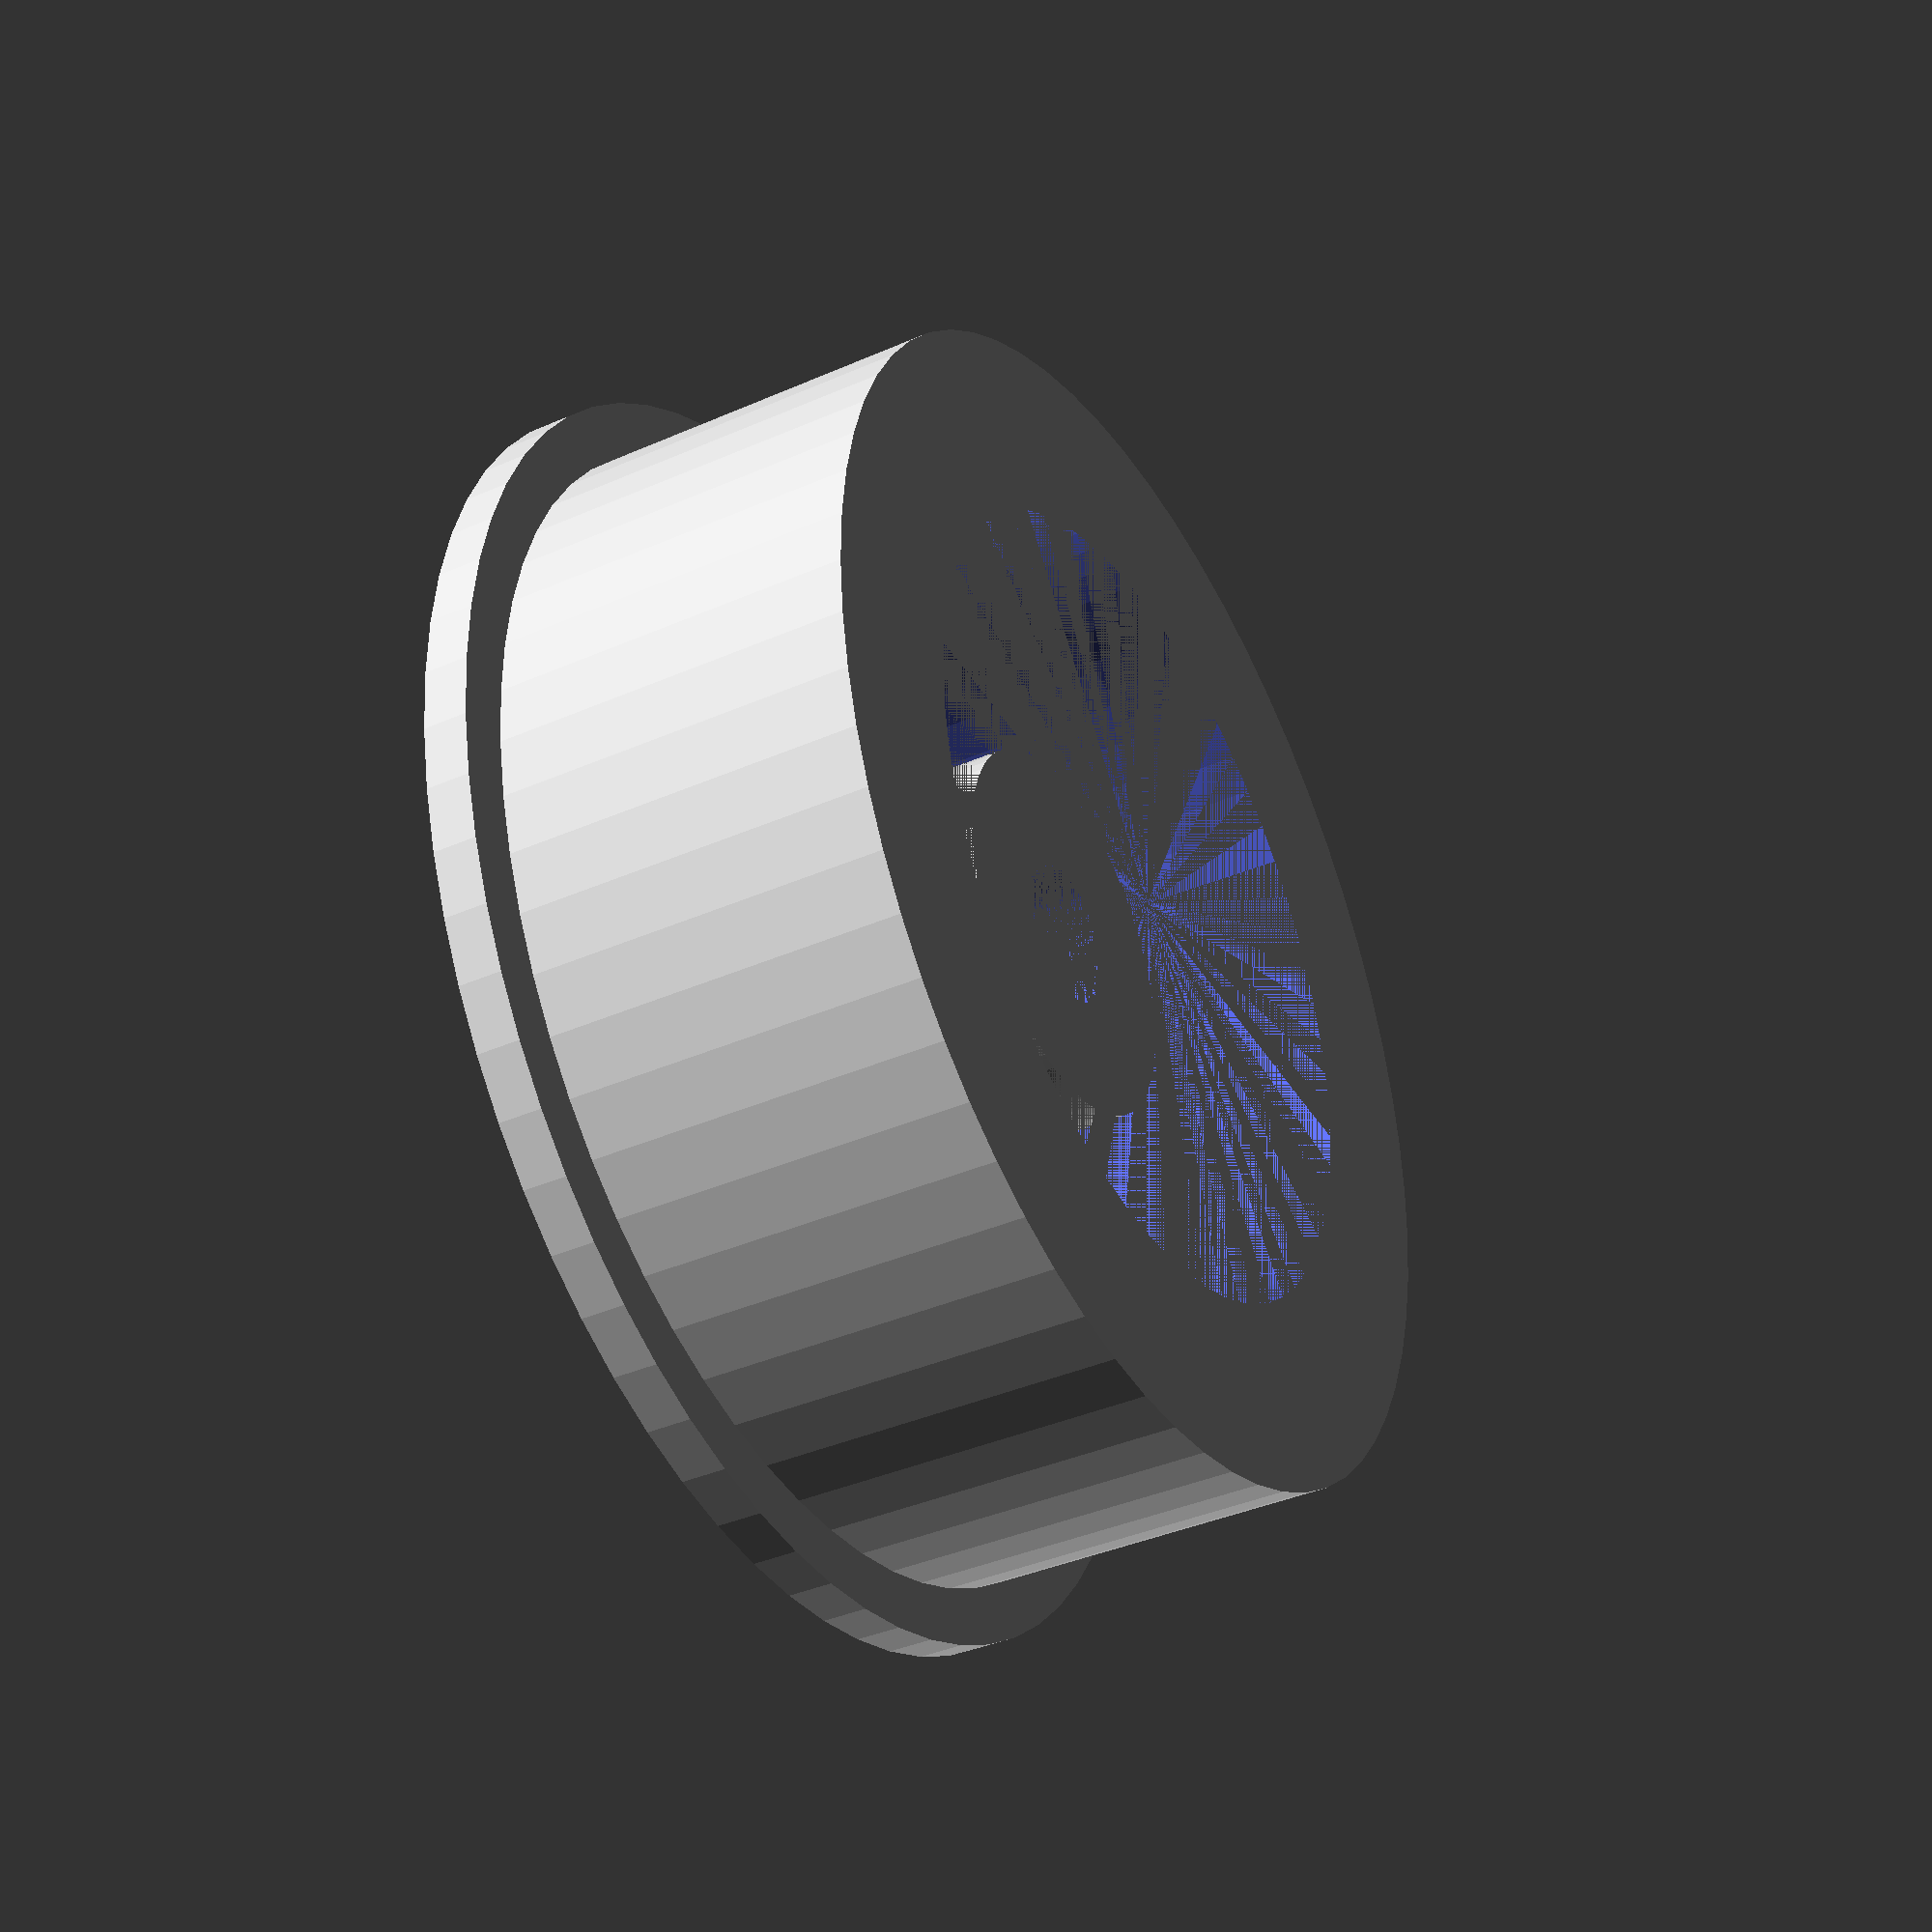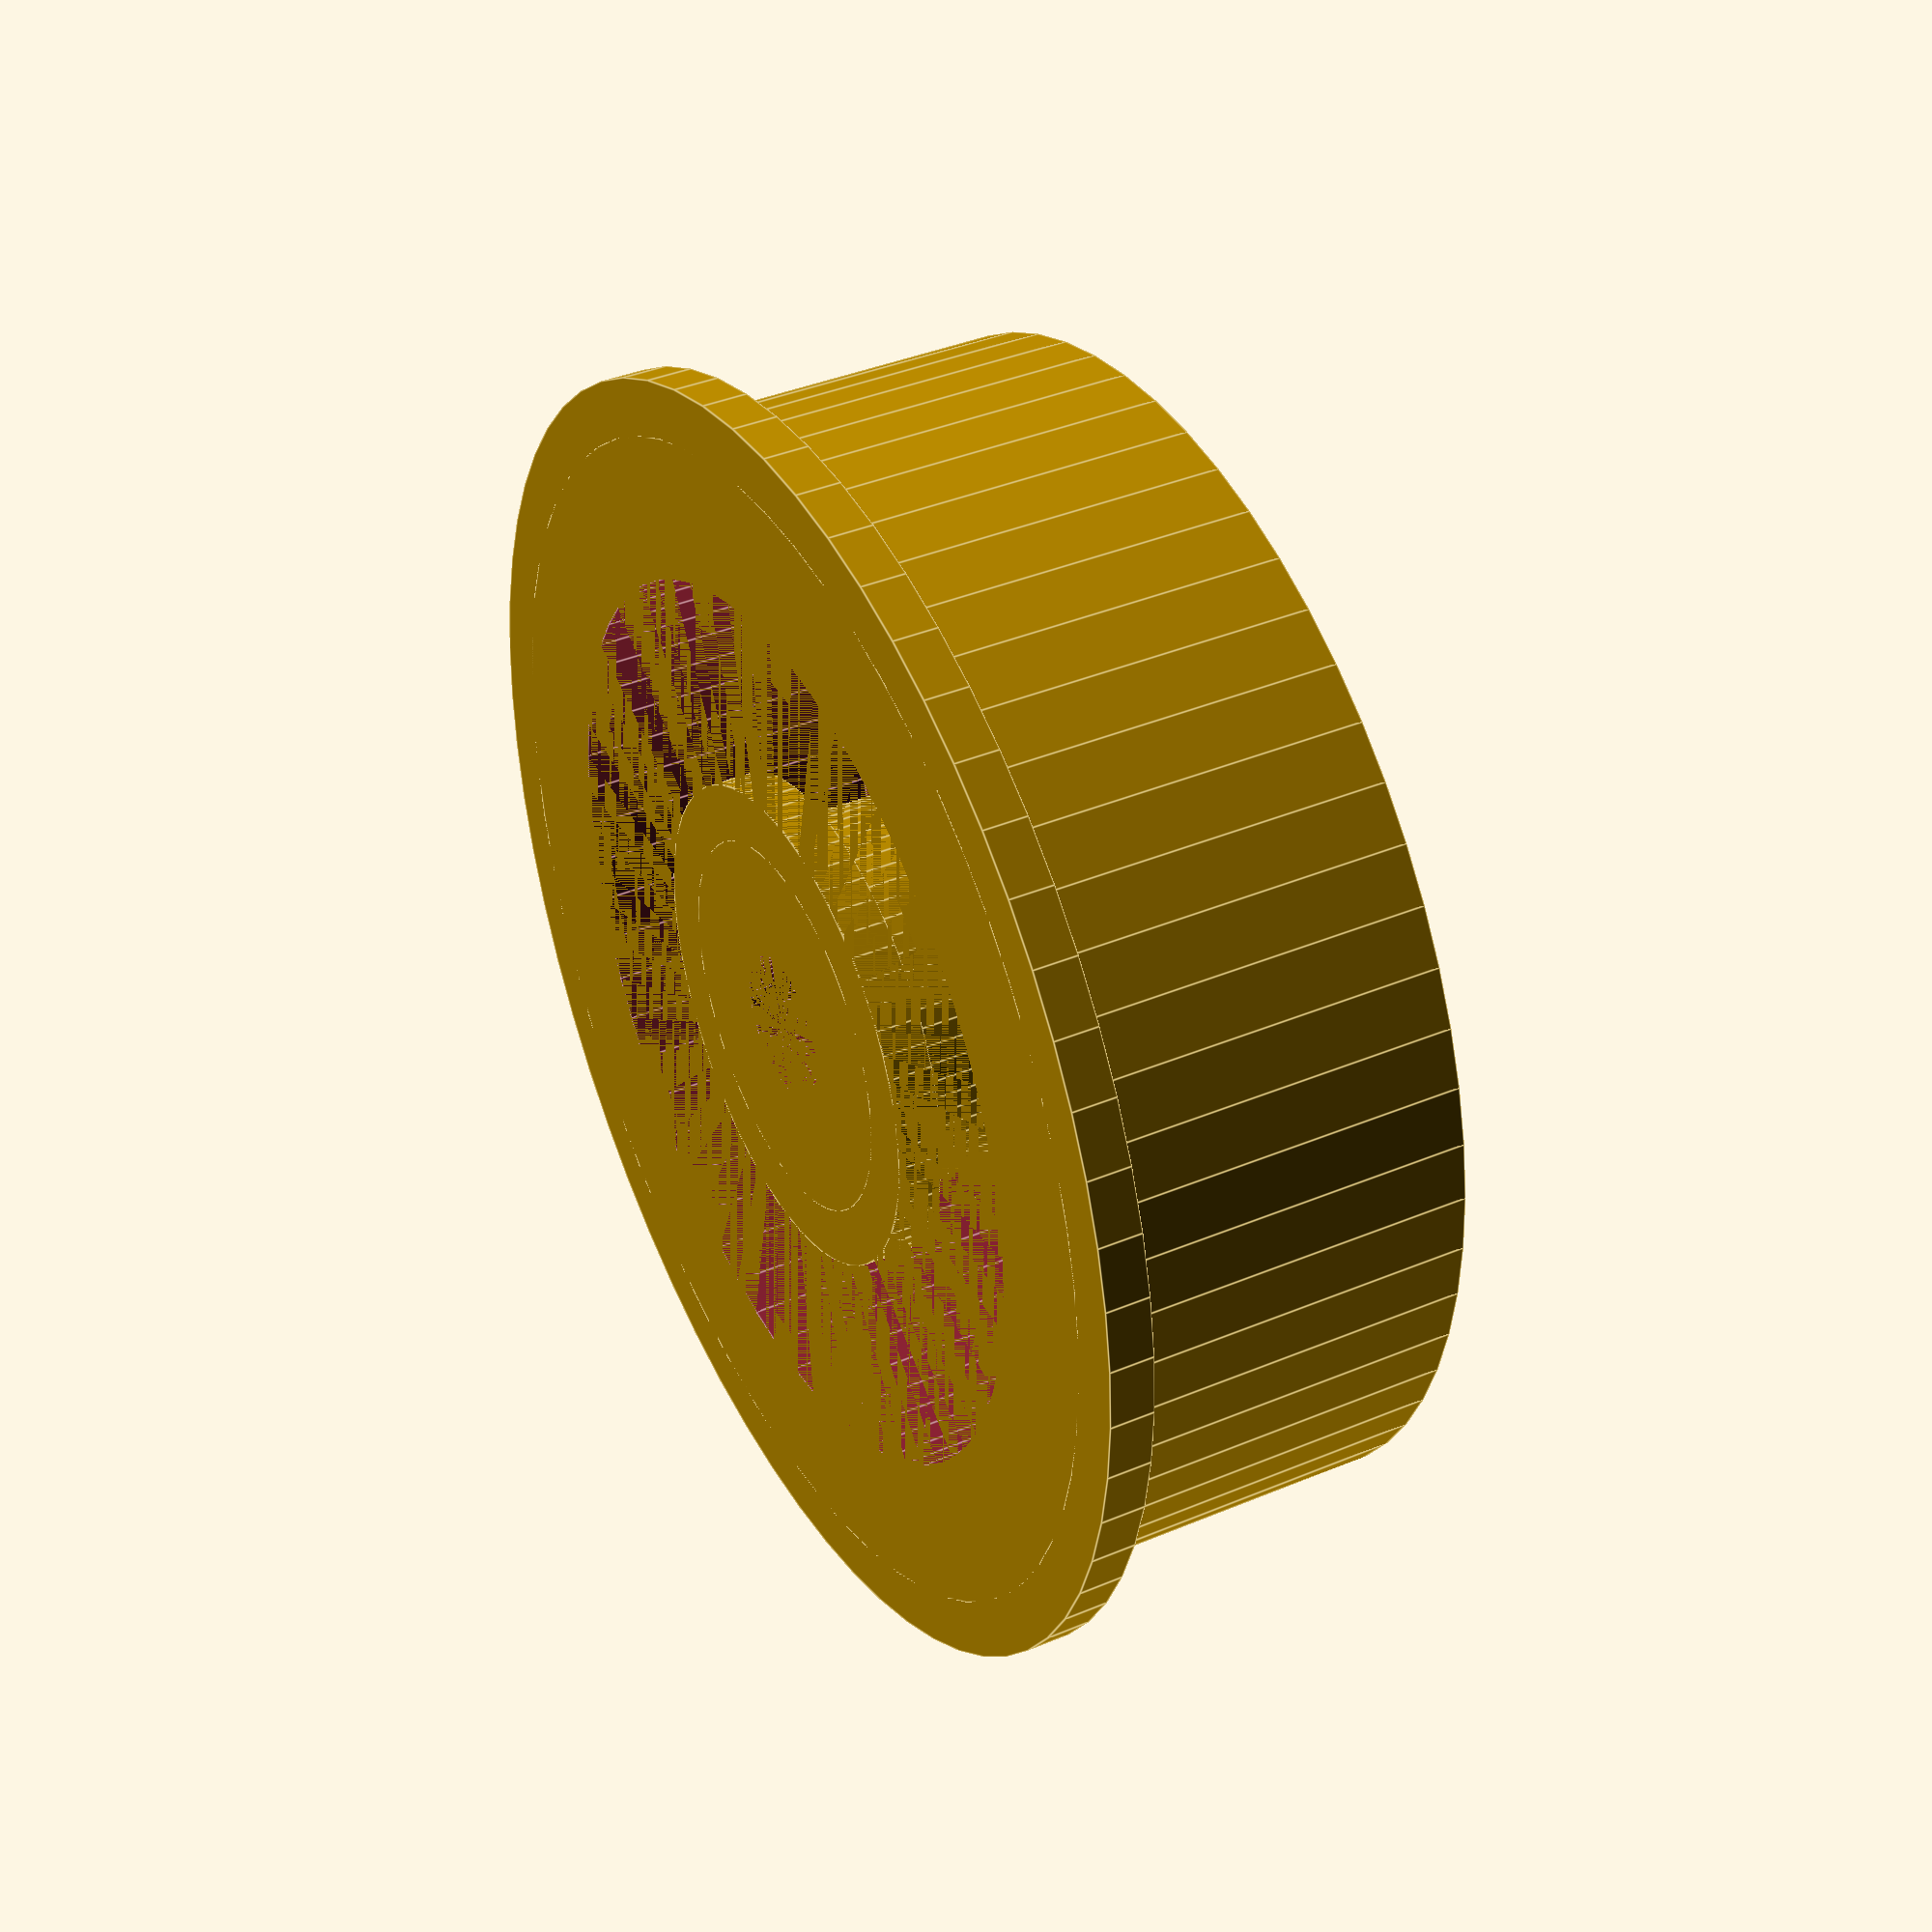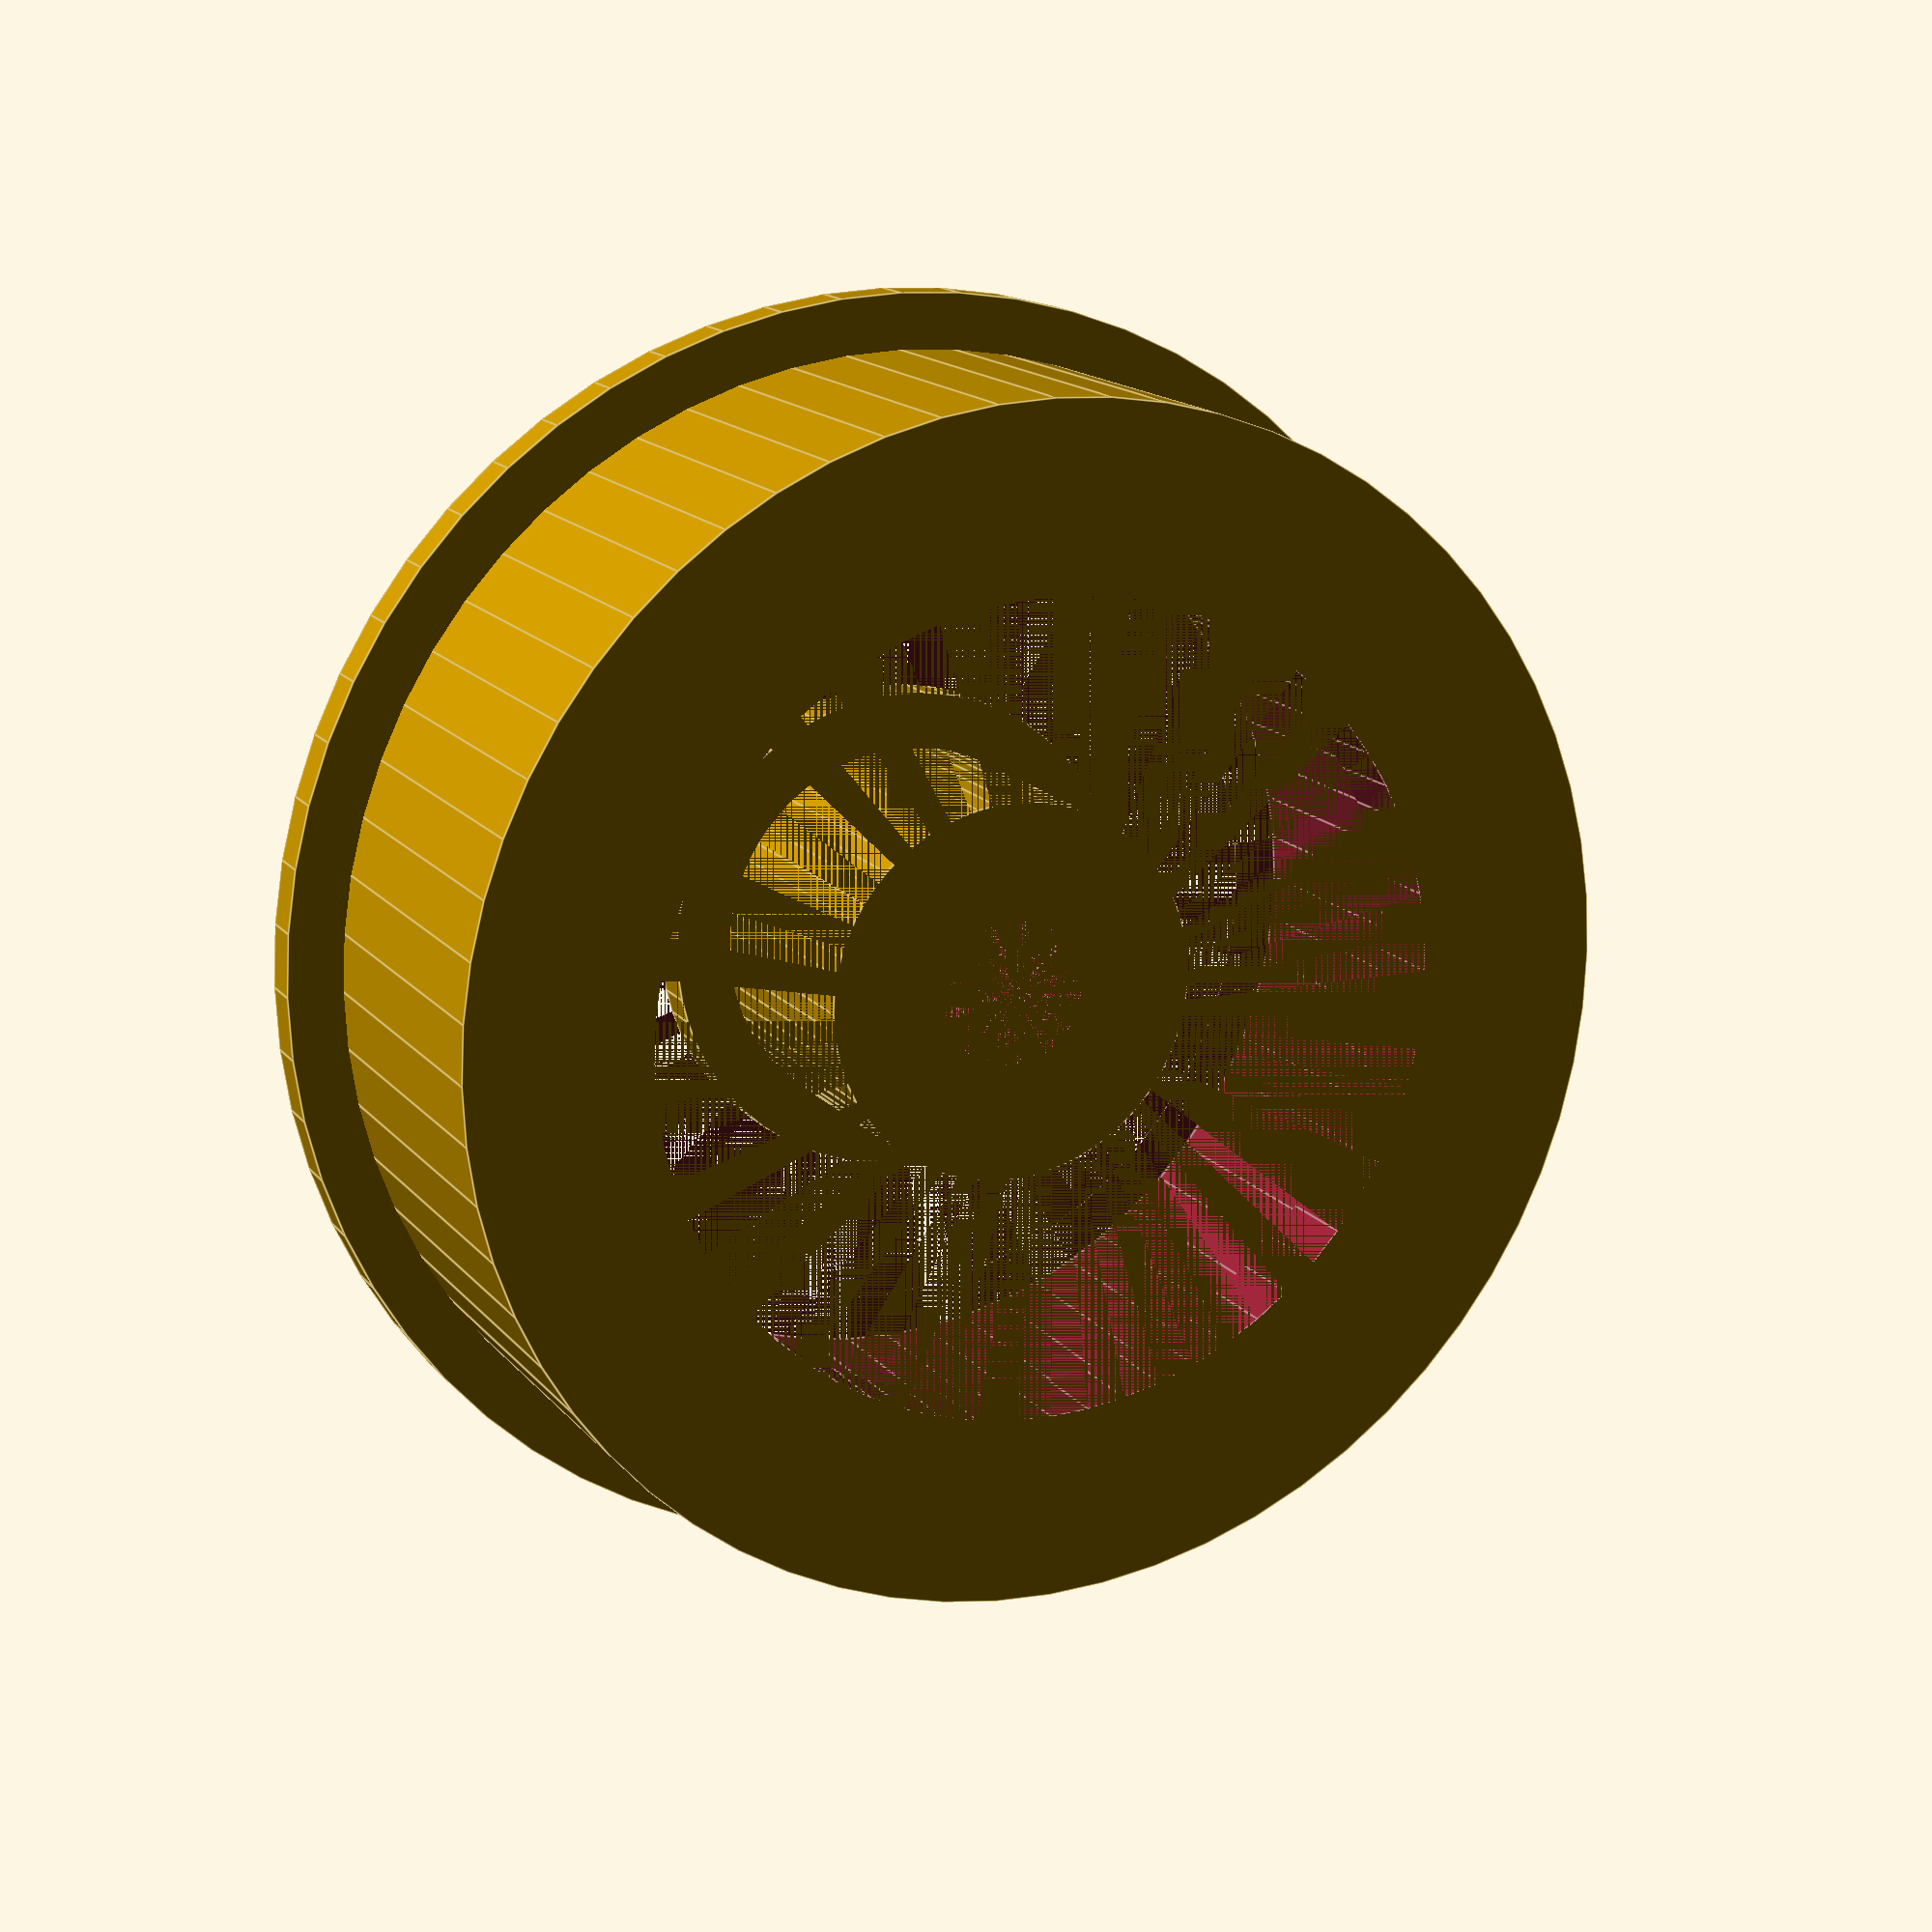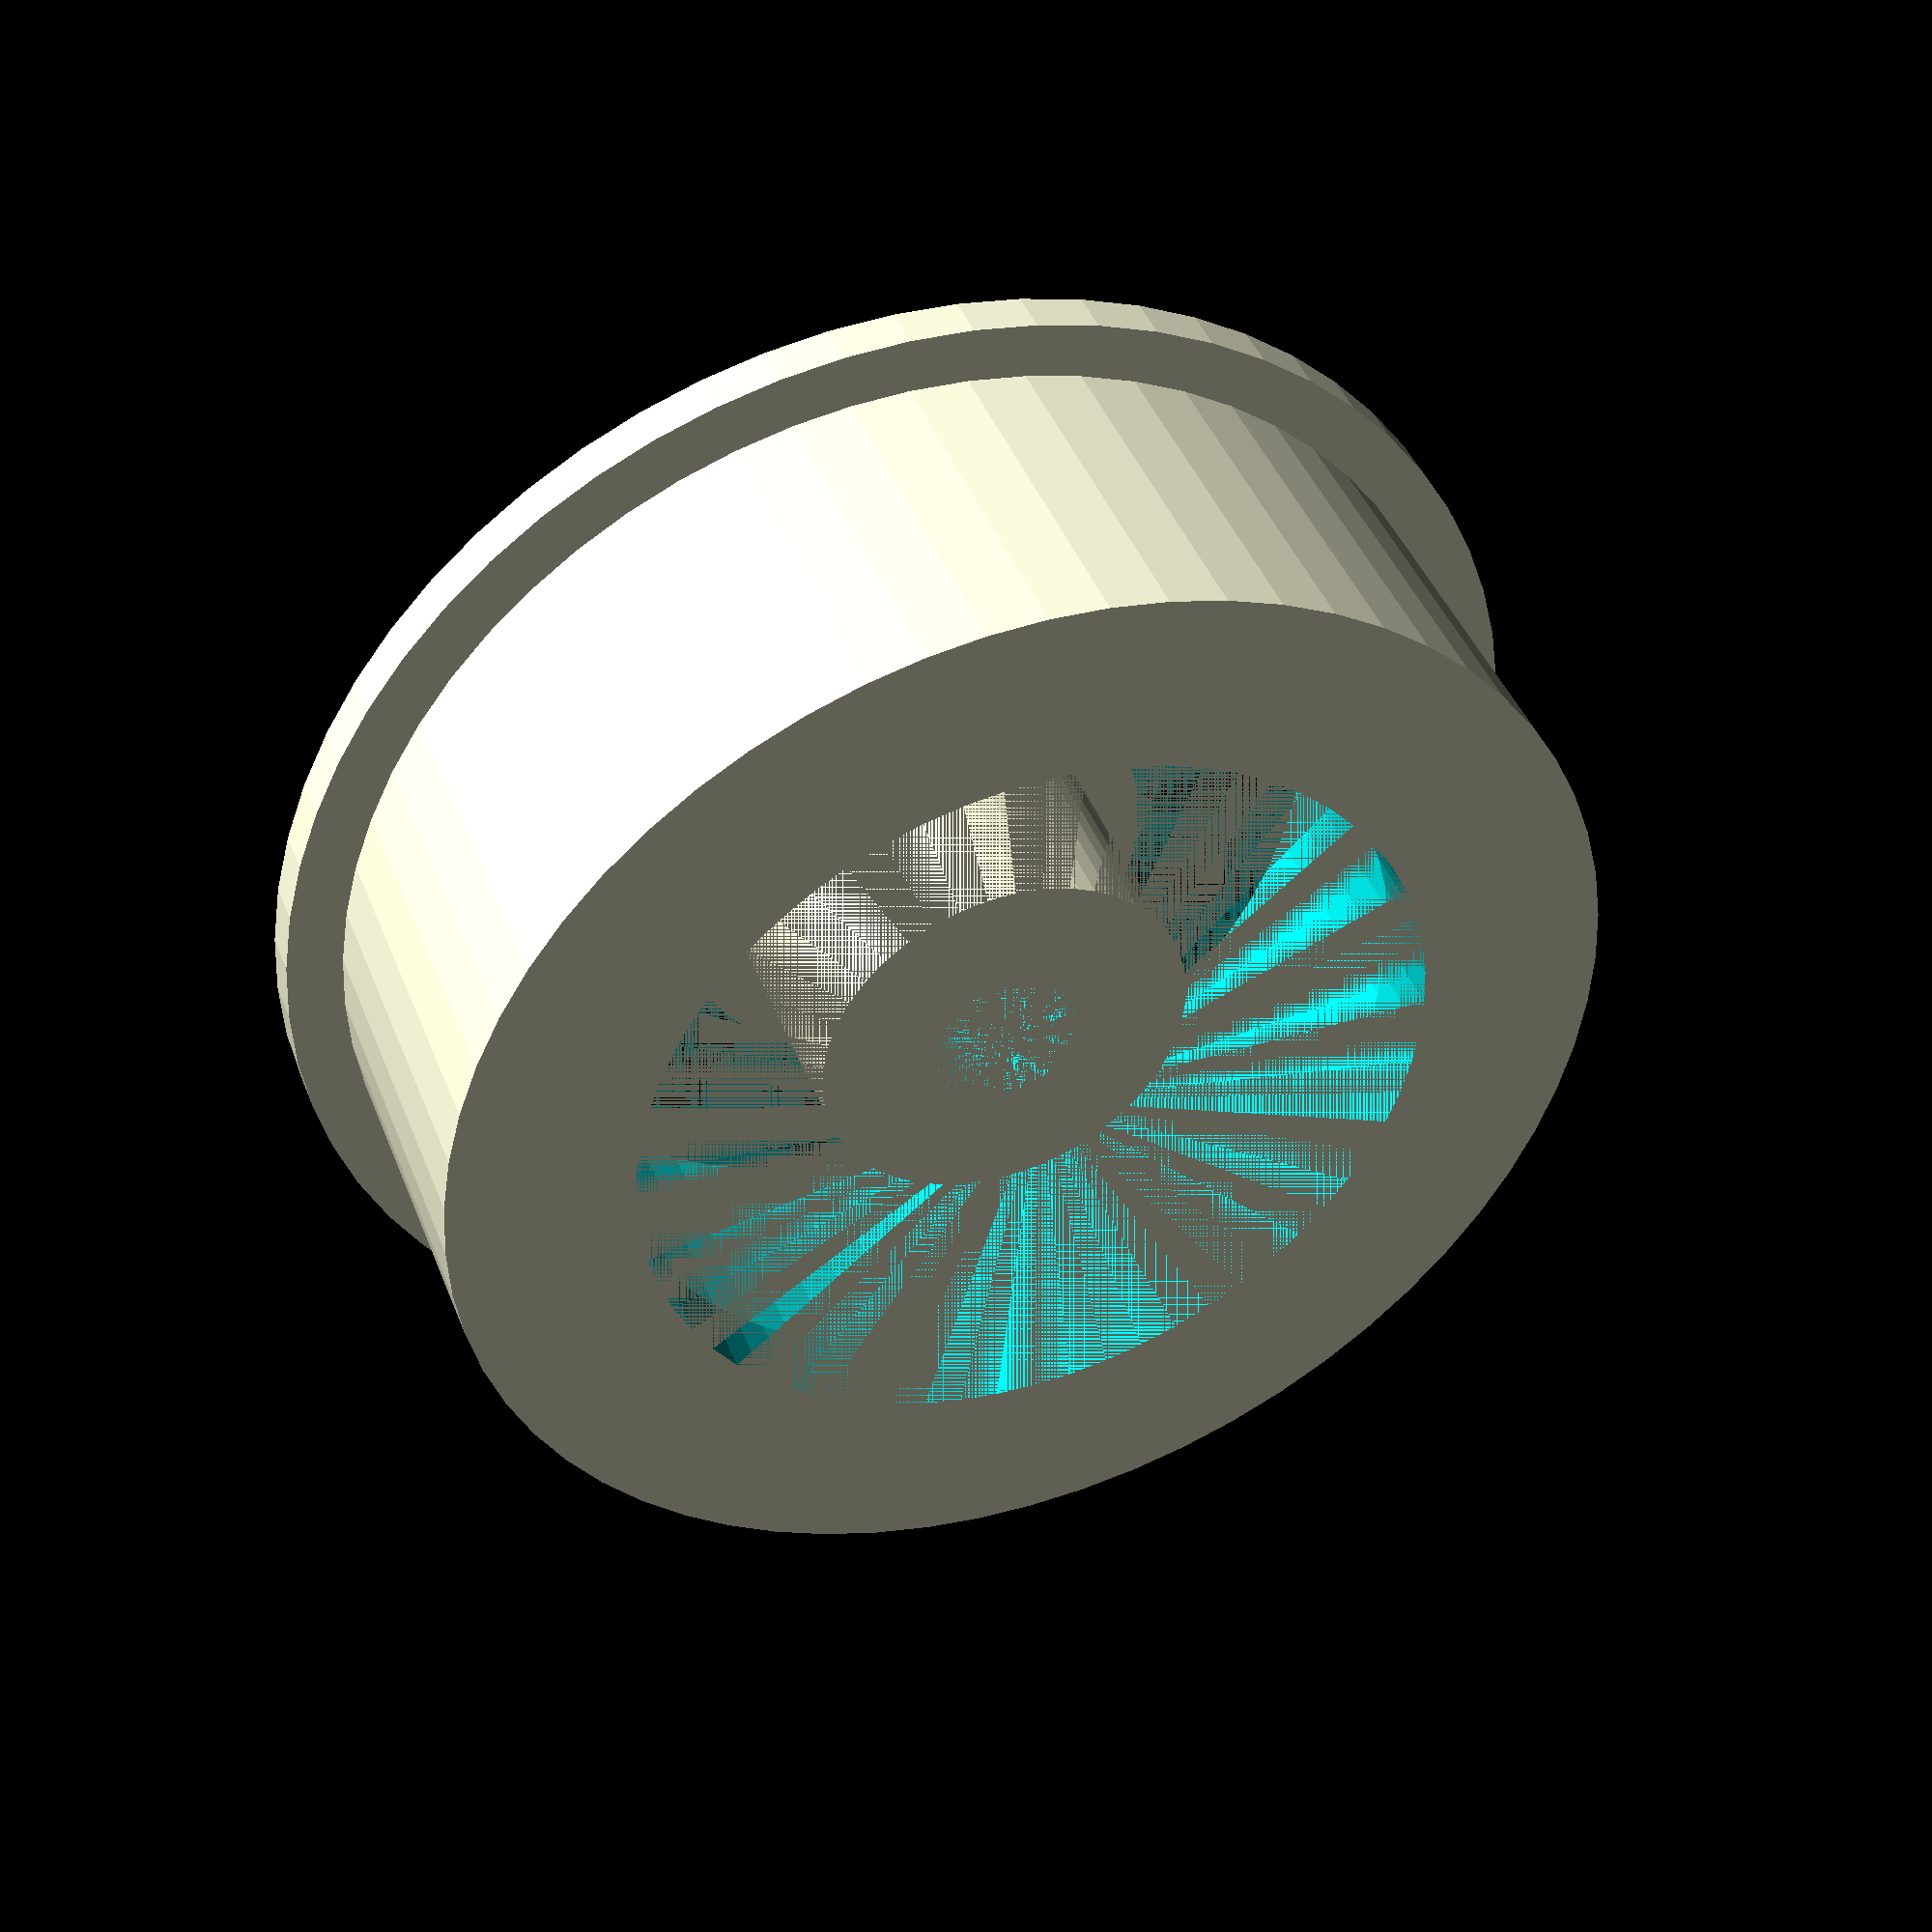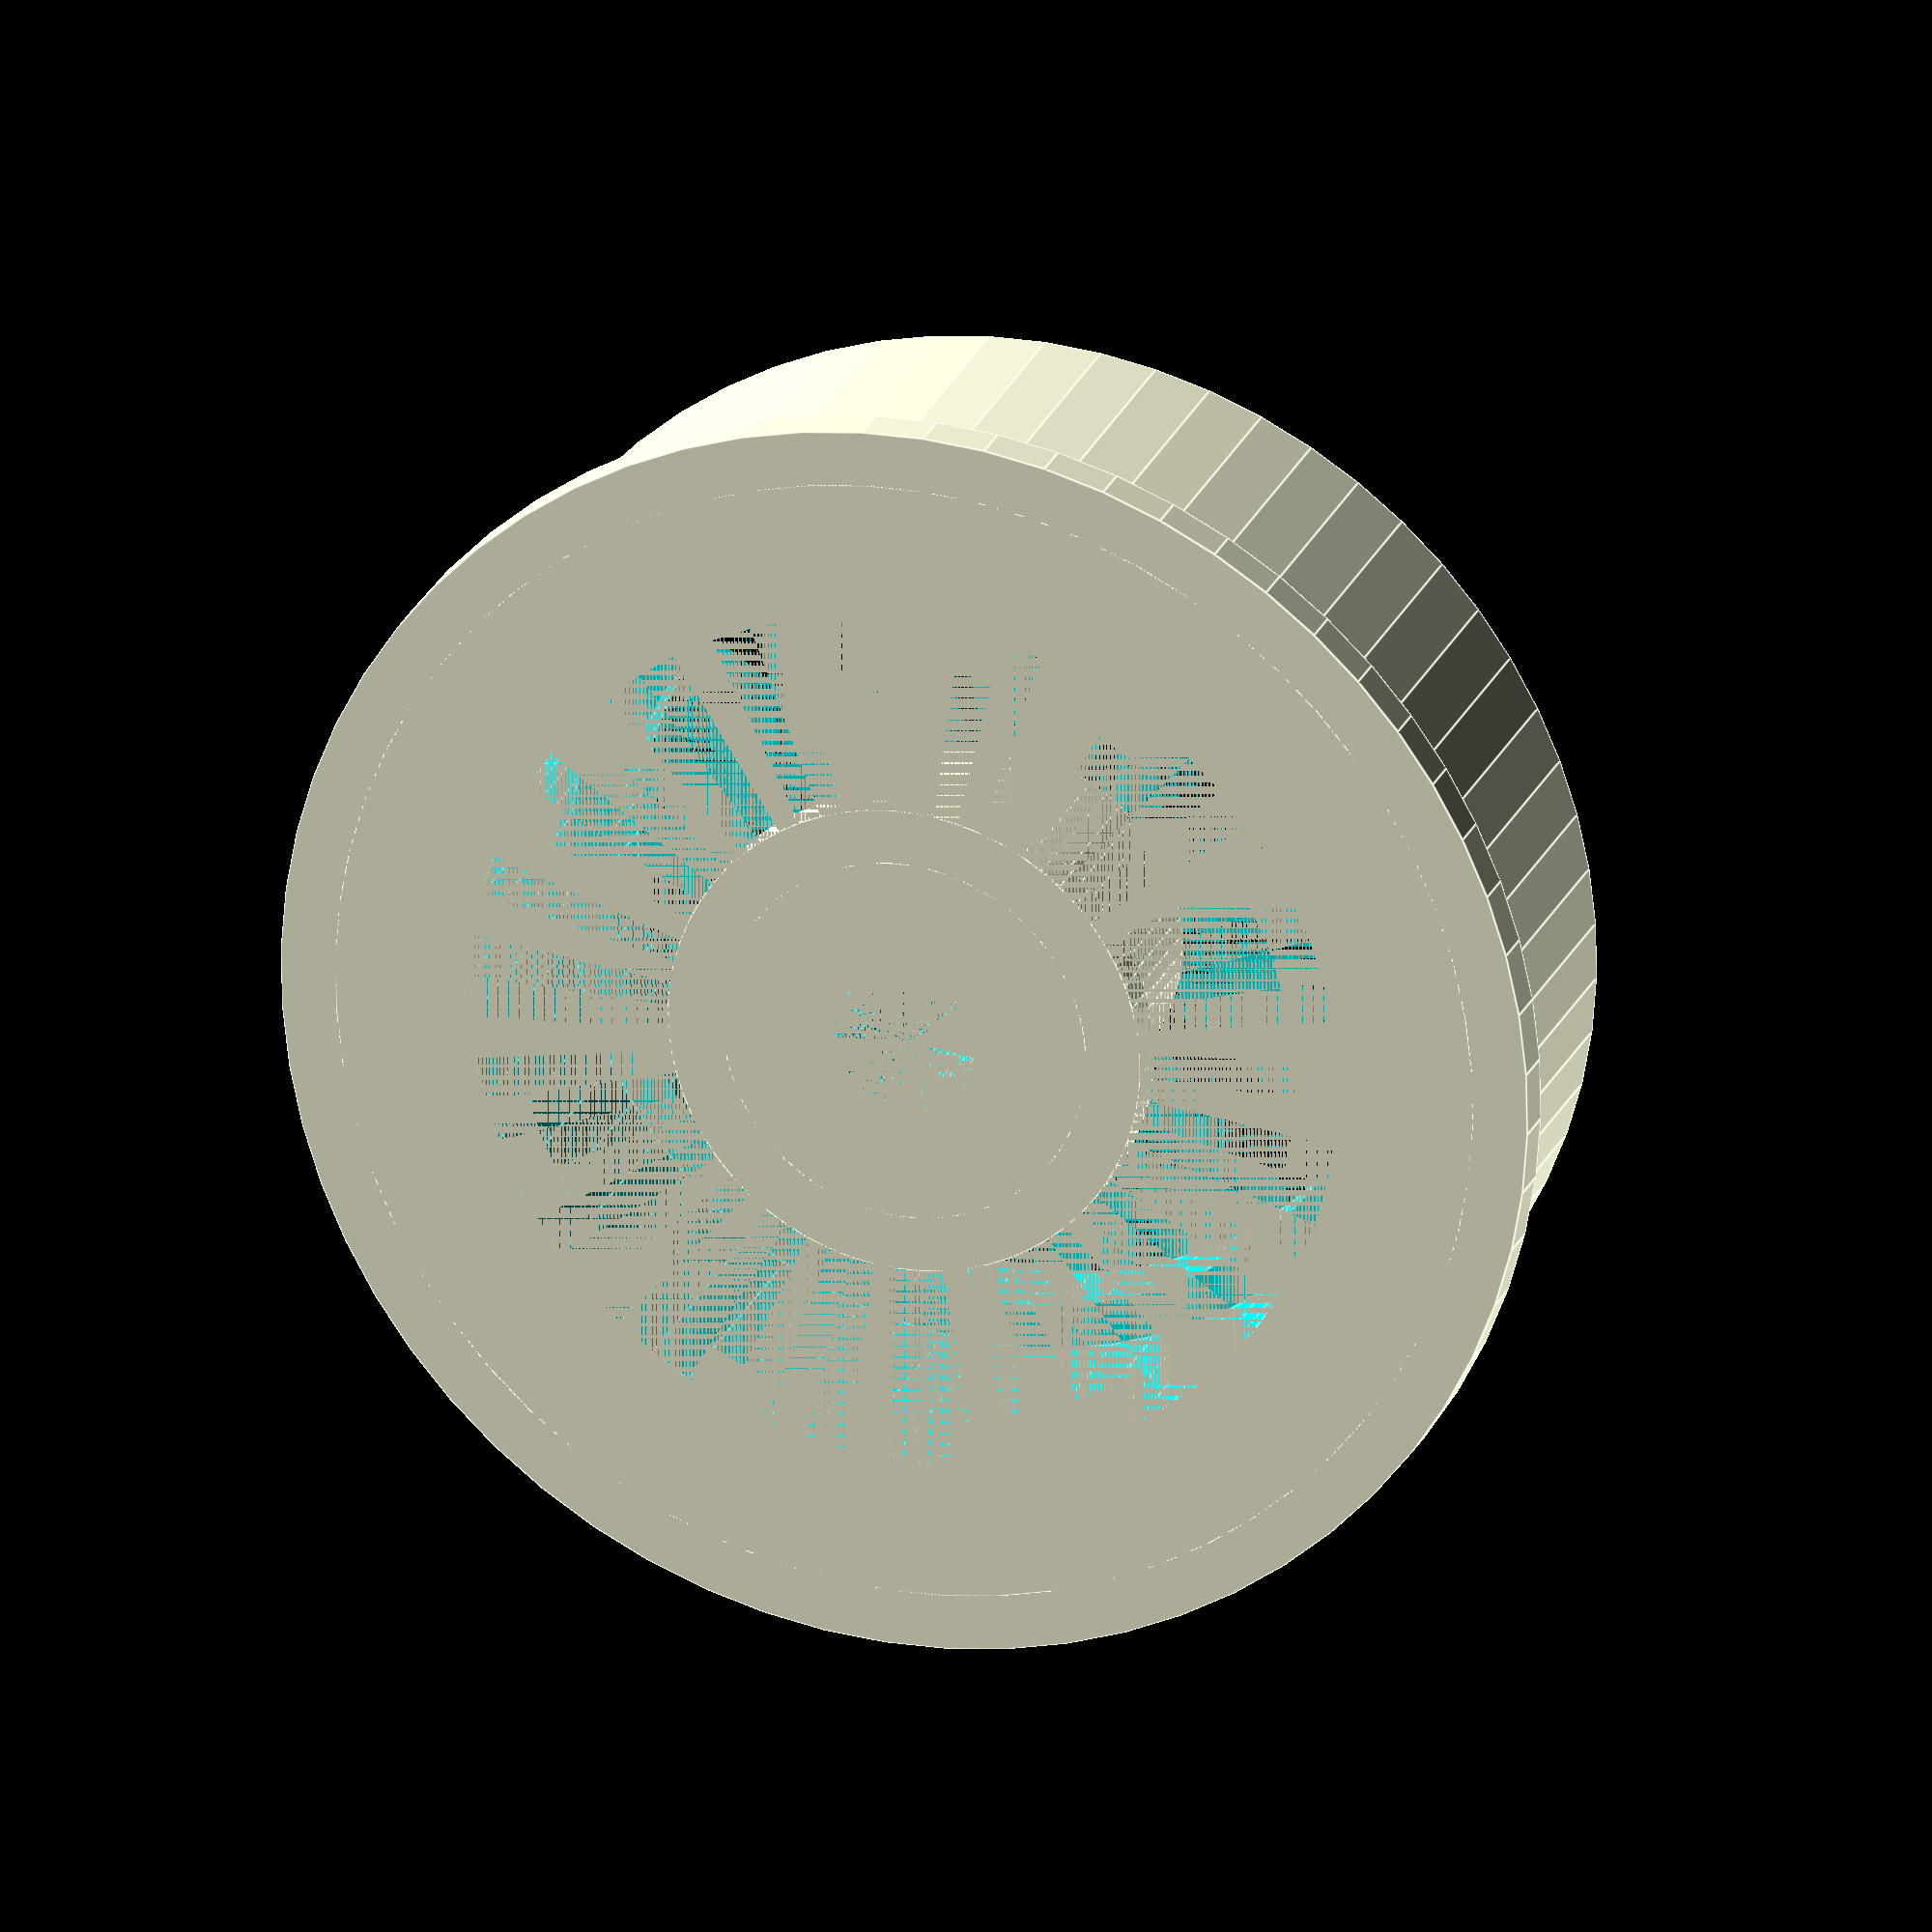
<openscad>
/* Domecek pro lozisko spulky fillamentu
Blind Pew <blind.pew96@gmail.com>
GNU v3
*/

module rolna() {
	$fn = 64;
	spulka_prumer = 52.5; //diameter
	spulka_vyska = 18; //height
	//rozmery pro lozisko 6203
	loz_vnejsi = 40; //external diameter bearing
	loz_vyska = 14; //height bearing
	loz_vnitr = 16.8; //internal diameter bearing
	dira = 6.5; //hole
	hrana = 2;

	difference() {
		union() {
			cylinder(d = spulka_prumer, h = spulka_vyska, center = true);
			translate([0,0,-((spulka_vyska-hrana)/2)])			
				cylinder(d = spulka_prumer+5, h = hrana, center = true);
		}
		translate([0,0,-((spulka_vyska-loz_vyska)/2)])
			cylinder(d = loz_vnejsi, h = loz_vyska, center = true);
		cylinder(d = loz_vnejsi-hrana*2, h = spulka_vyska, center = true);
		cylinder(d = dira, h = spulka_vyska, center = true);
	}
	translate([0,0,-((spulka_vyska-loz_vyska)/2)])
		difference() {
			union() {
				cylinder(d = loz_vnitr, h = loz_vyska, center = true);
				translate([0,0,-((loz_vyska-hrana)/2)])
					cylinder(d = loz_vnitr+5, h = hrana, center = true);
			}
			cylinder(d = dira, h = loz_vyska, center = true);
		}
}
rolna();

</openscad>
<views>
elev=38.2 azim=188.9 roll=299.2 proj=p view=wireframe
elev=141.9 azim=186.0 roll=298.2 proj=p view=edges
elev=165.1 azim=67.5 roll=204.2 proj=p view=edges
elev=317.1 azim=236.5 roll=339.7 proj=p view=solid
elev=337.5 azim=122.0 roll=197.6 proj=o view=edges
</views>
